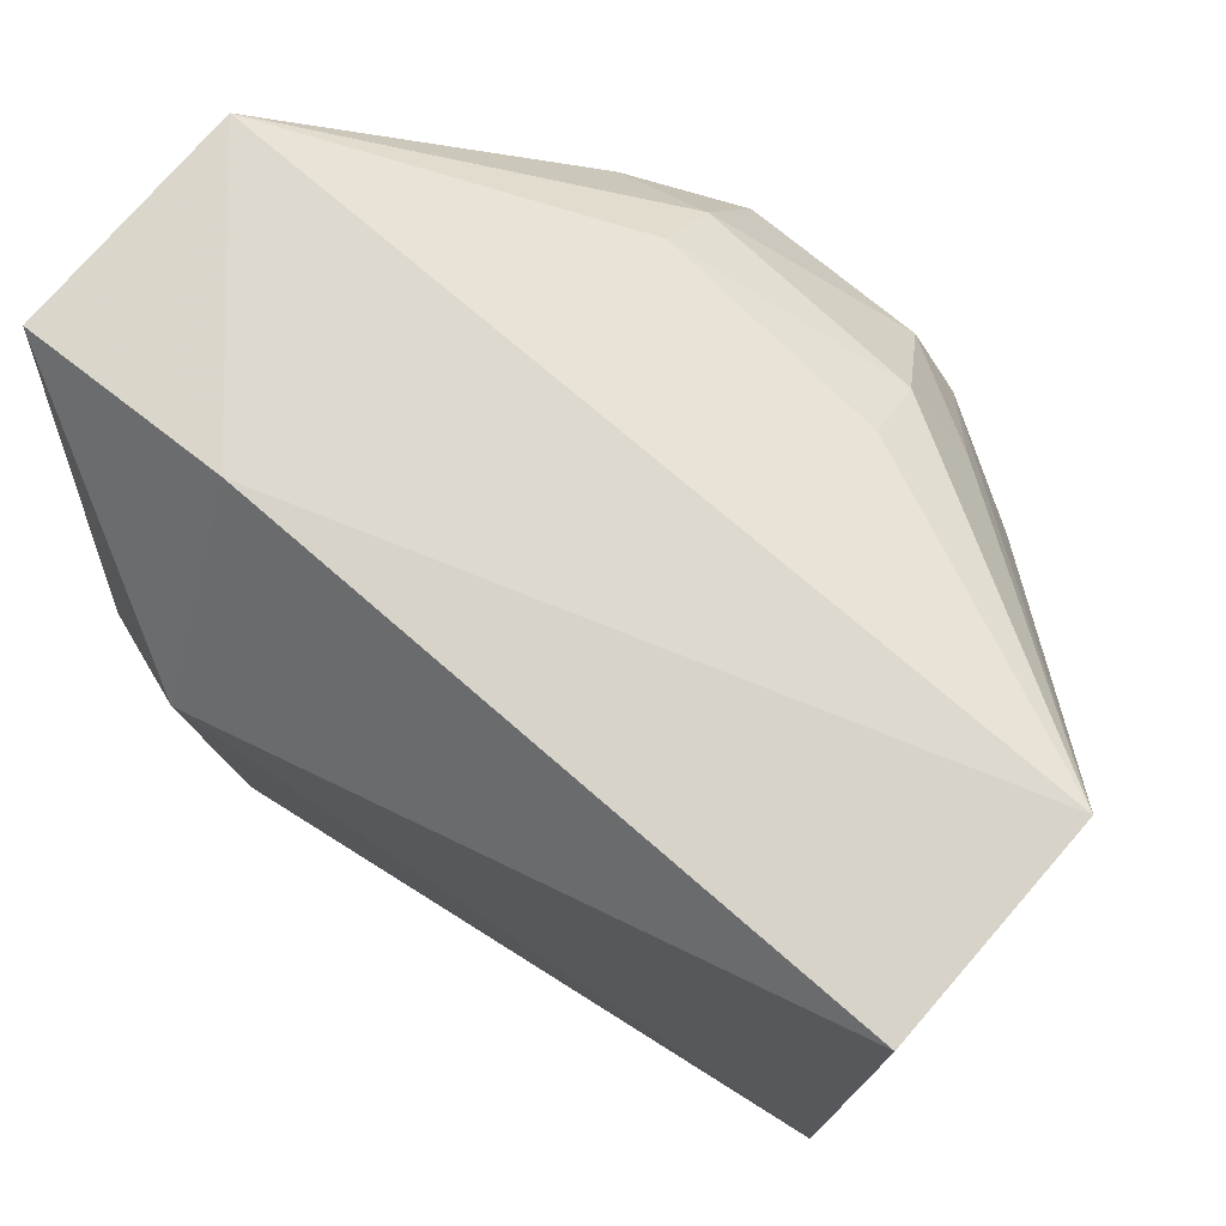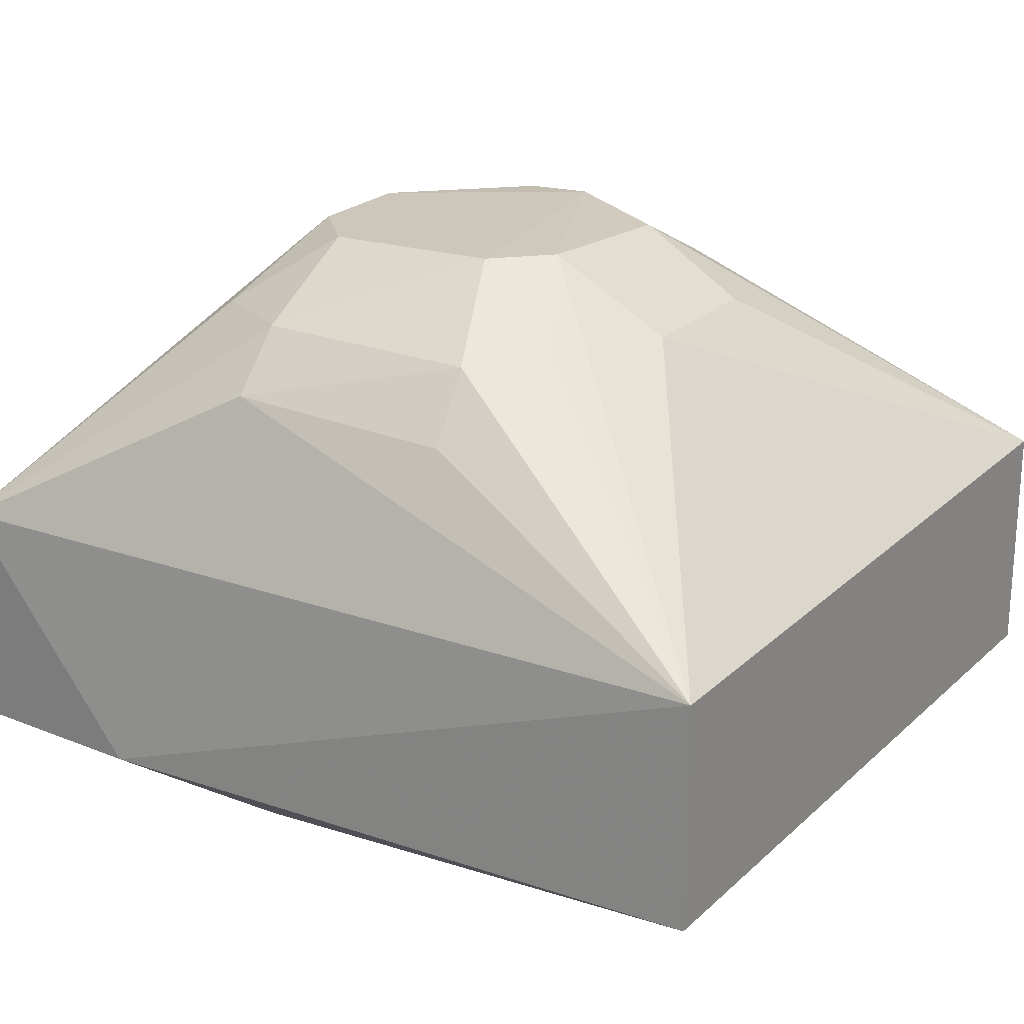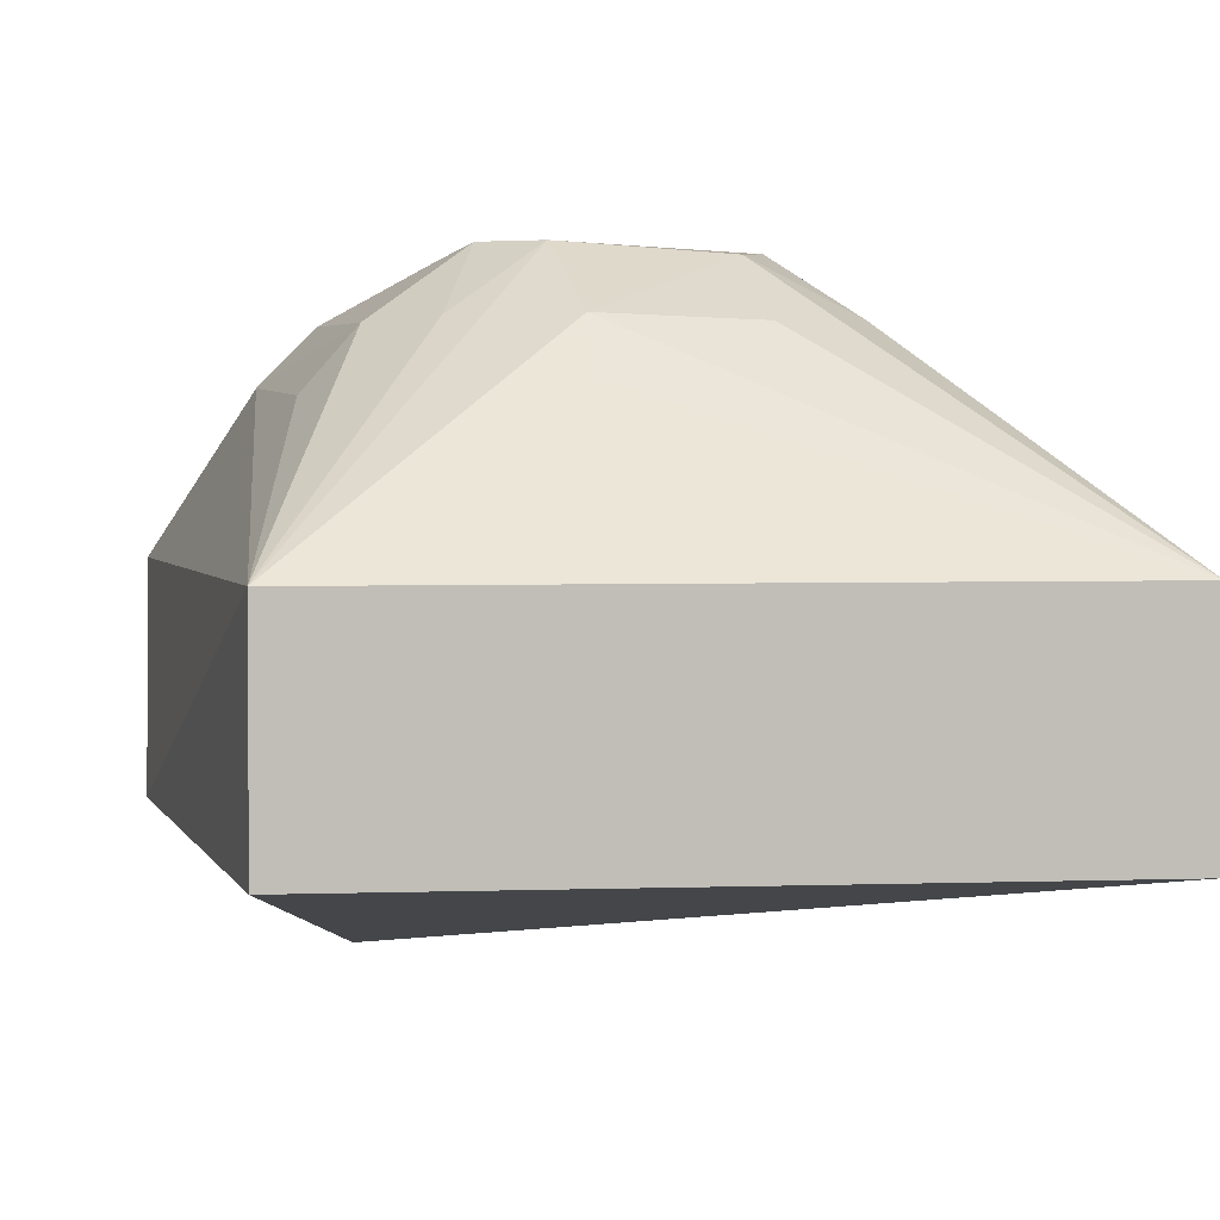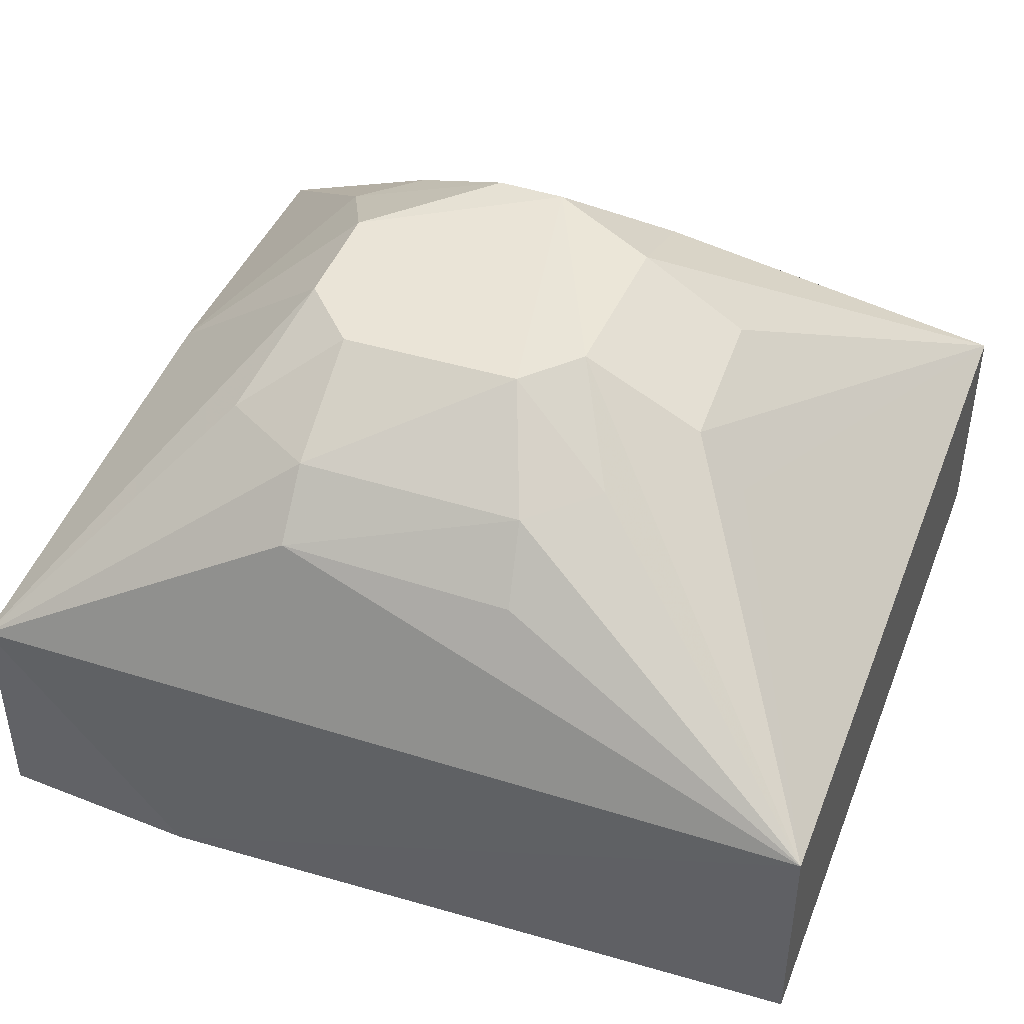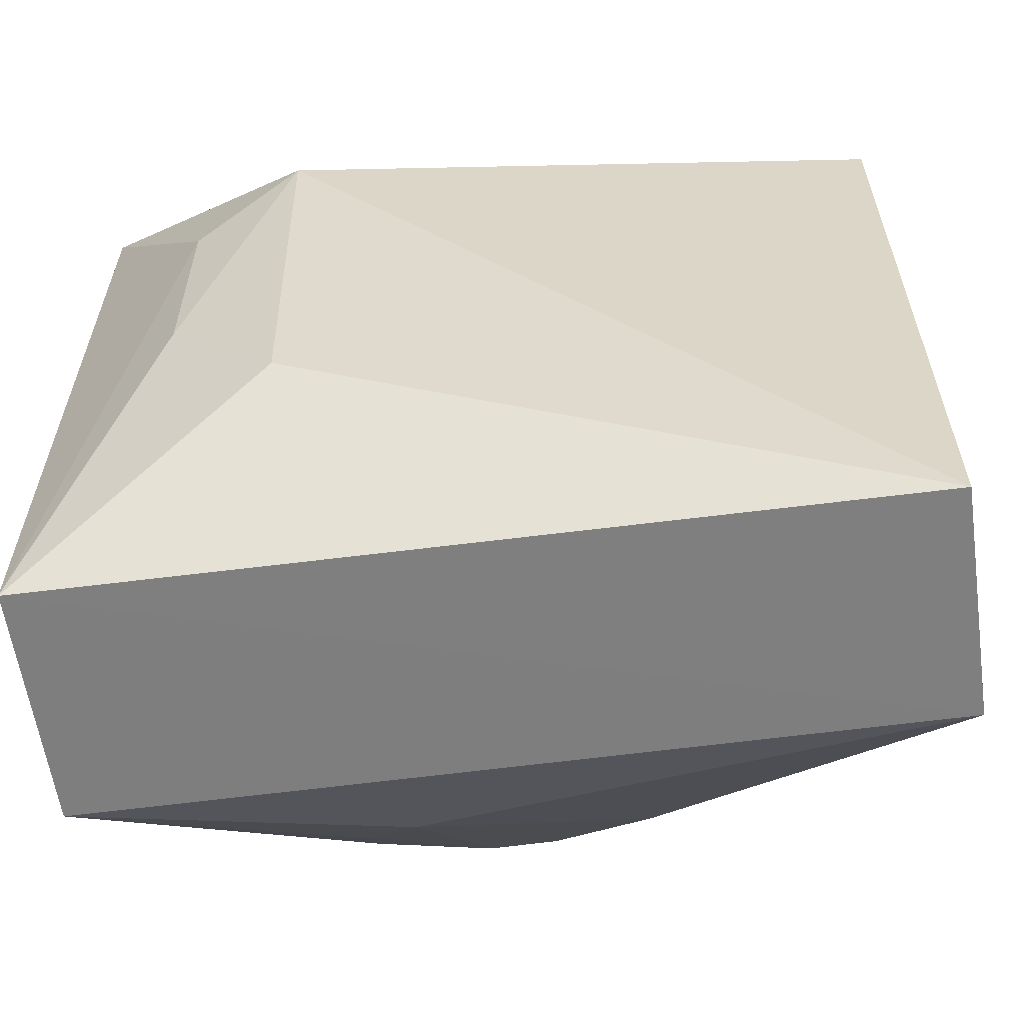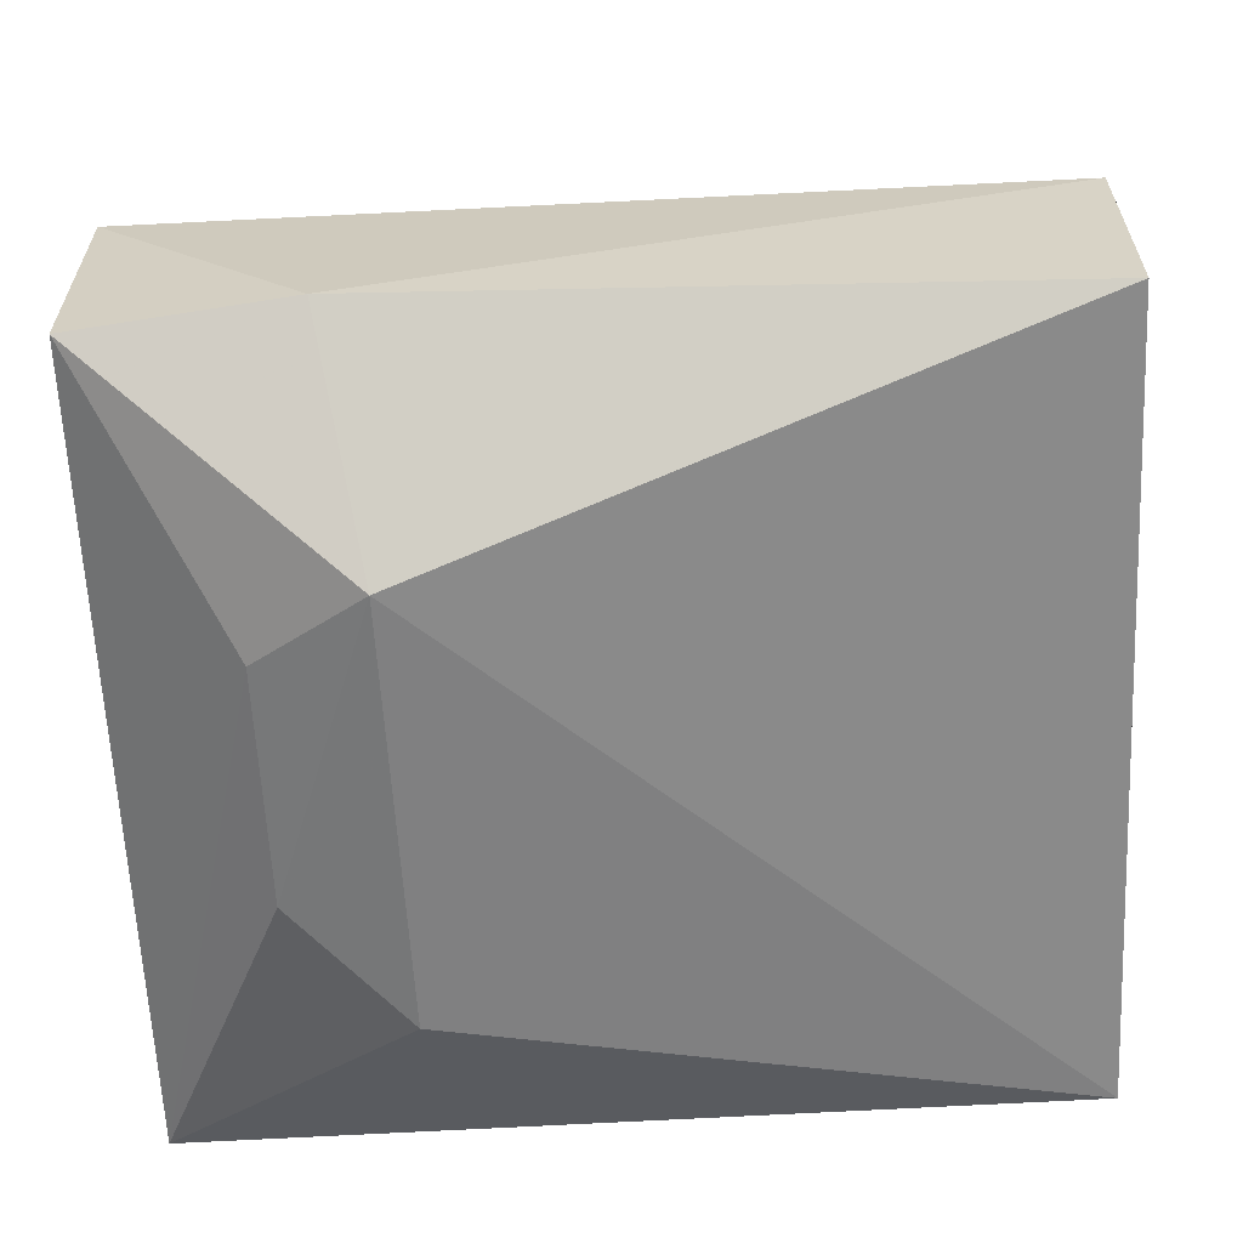
<metadata>
{"format":"obj","ext":"obj","renderer":"f3d","projection":"perspective","resolution":1024,"background":"white","views":[{"elev":76.3,"azim":-139.0,"up":"+Y"},{"elev":22.4,"azim":-147.5,"up":"+Z"},{"elev":3.2,"azim":-104.1,"up":"+Z"},{"elev":45.3,"azim":-159.6,"up":"+Z"},{"elev":-59.8,"azim":-171.8,"up":"+Y"},{"elev":-61.5,"azim":-177.3,"up":"+Z"}]}
</metadata>
<code>
v -0.08522 0.03163 0.1175
v -0.06686 -0.0007732 0.1
v -0.0668 0.04646 0.08615
v -0.1185 0.04653 0.08693
v -0.1185 -0.0007768 0.1005
v -0.08537 0.04197 0.1102
v -0.06686 0.04649 0.1002
v -0.09274 0.01467 0.1176
v -0.08183 0.01062 0.07917
v -0.1185 0.0465 0.1007
v -0.07074 0.02466 0.1078
v -0.08523 0.03855 0.1137
v -0.07906 0.04769 0.08667
v -0.08564 0.004071 0.1073
v -0.08175 0.02127 0.1174
v -0.06683 -0.0008512 0.08519
v -0.1185 -0.0007709 0.08593
v -0.0816 0.03609 0.07811
v -0.09905 0.02839 0.1177
v -0.07949 0.03511 0.1134
v -0.09859 0.03817 0.1134
v -0.09906 0.0108 0.1137
v -0.08853 0.01429 0.1173
v -0.07846 0.01439 0.1136
v -0.07974 -0.0008396 0.08538
v -0.07524 0.01779 0.07996
v -0.09602 0.03168 0.1178
v -0.1061 0.02798 0.1137
v -0.08171 0.02792 0.1174
v -0.0992 0.04158 0.1096
v -0.09935 0.01785 0.1171
v -0.08204 0.007791 0.1105
v -0.08199 0.01132 0.1137
v -0.07515 0.03148 0.08012
v -0.1025 0.03466 0.1136
v -0.1091 0.02858 0.1105
v -0.1057 0.01805 0.1134
f 7 2 3
f 10 6 7
f 11 2 7
f 12 7 6
f 13 7 3
f 13 10 7
f 13 4 10
f 14 5 2
f 16 3 2
f 16 2 5
f 17 10 4
f 17 5 10
f 17 9 16
f 18 13 3
f 18 4 13
f 18 17 4
f 18 9 17
f 20 12 1
f 20 7 12
f 21 12 6
f 22 5 14
f 23 22 14
f 23 8 22
f 23 15 8
f 24 2 11
f 24 11 15
f 24 15 23
f 25 17 16
f 25 16 5
f 25 5 17
f 26 16 9
f 26 9 18
f 27 15 1
f 27 1 12
f 27 12 21
f 27 19 8
f 27 8 15
f 28 19 10
f 29 20 1
f 29 1 15
f 29 15 11
f 29 11 7
f 29 7 20
f 30 21 6
f 30 6 10
f 30 10 21
f 31 5 22
f 31 19 28
f 31 22 8
f 31 8 19
f 32 23 14
f 32 14 2
f 33 24 23
f 33 2 24
f 33 32 2
f 33 23 32
f 34 26 18
f 34 18 3
f 34 3 16
f 34 16 26
f 35 27 21
f 35 21 10
f 35 10 19
f 35 19 27
f 36 28 10
f 36 10 5
f 36 5 28
f 37 31 28
f 37 28 5
f 37 5 31

</code>
